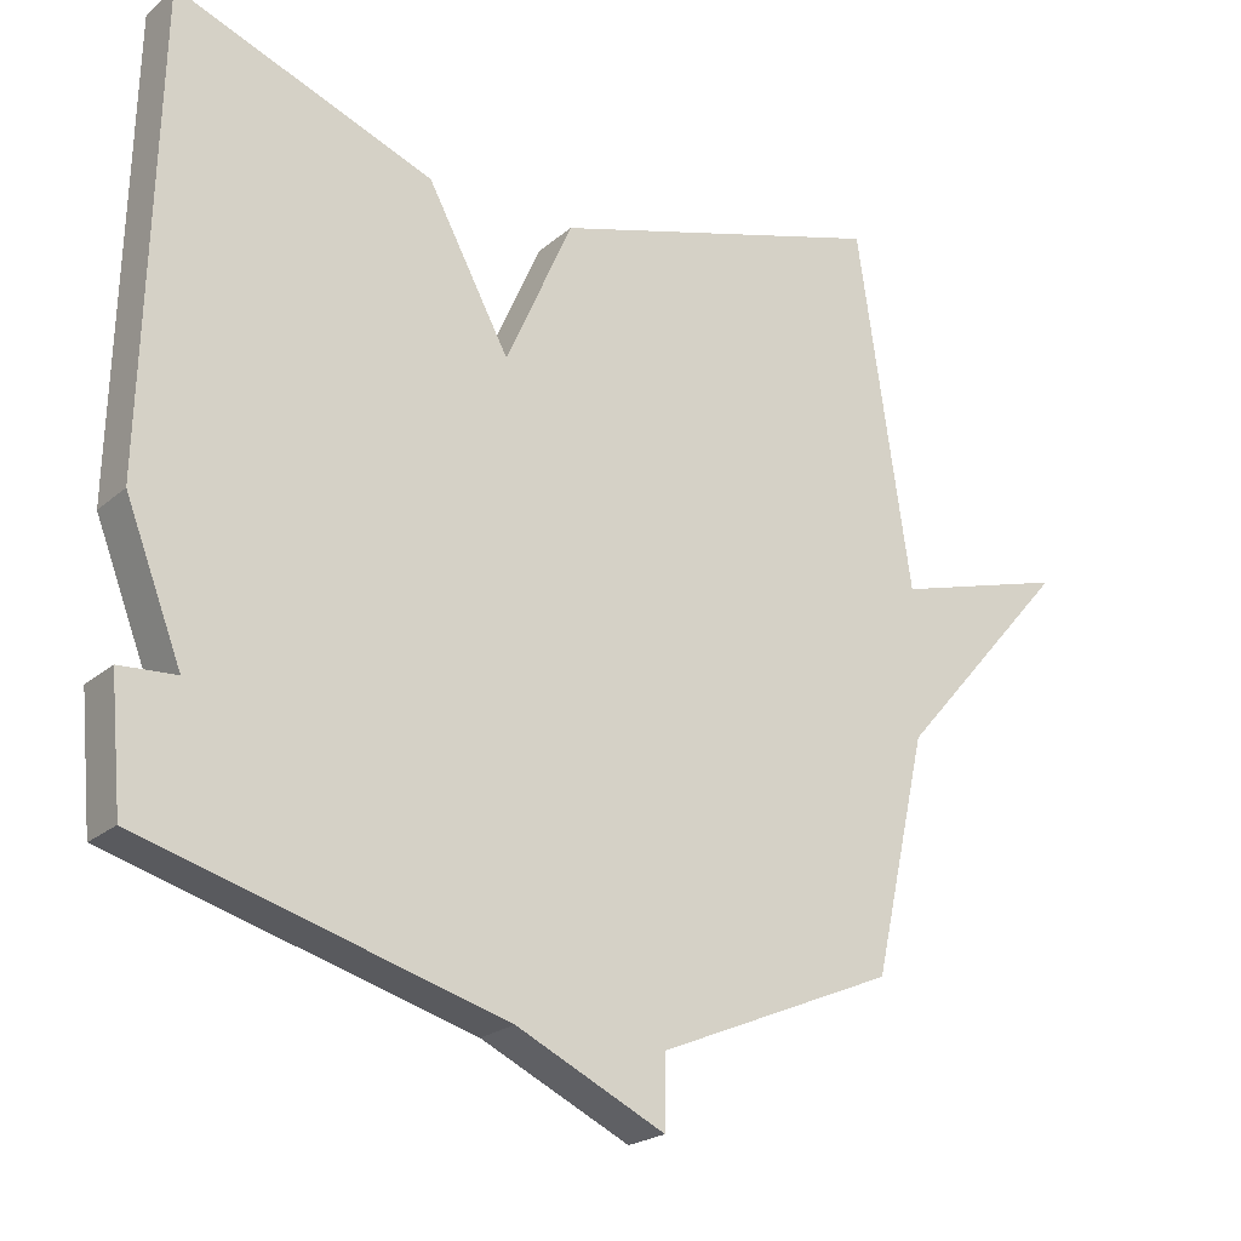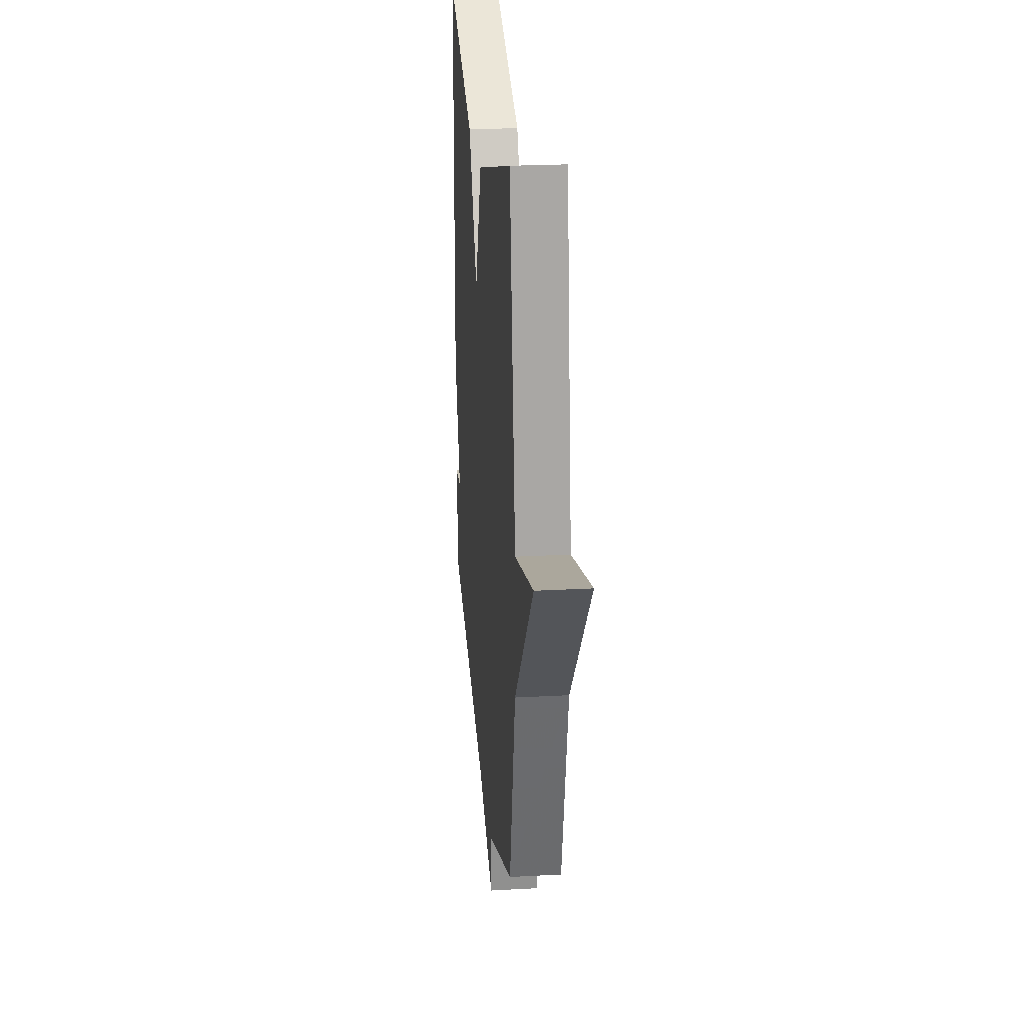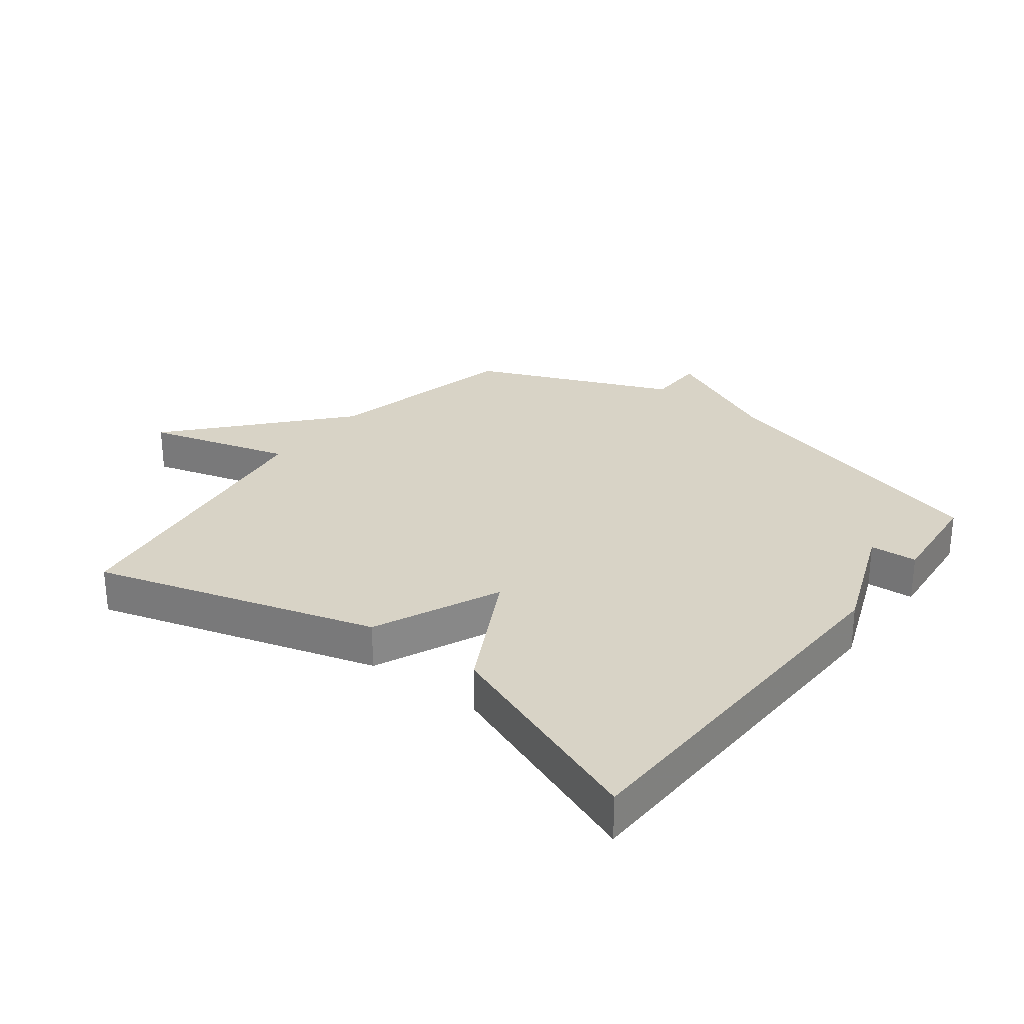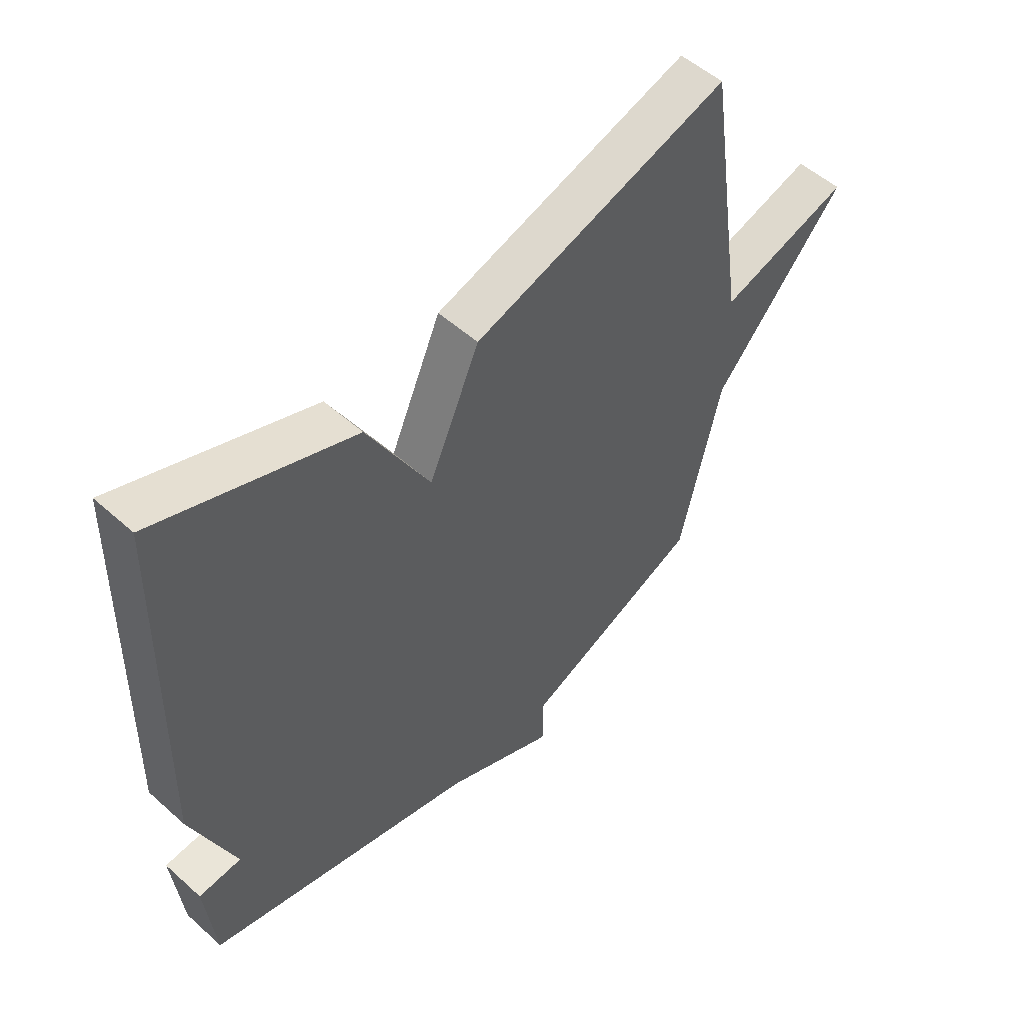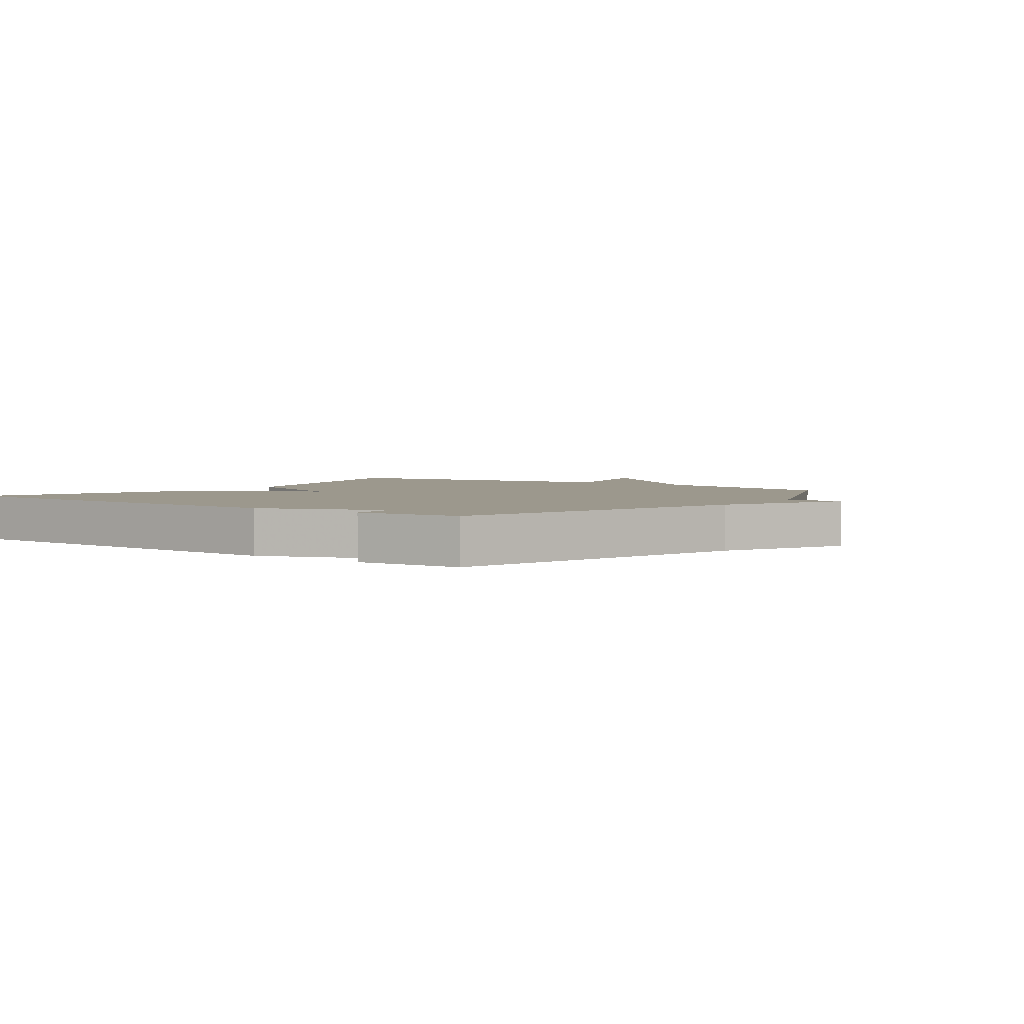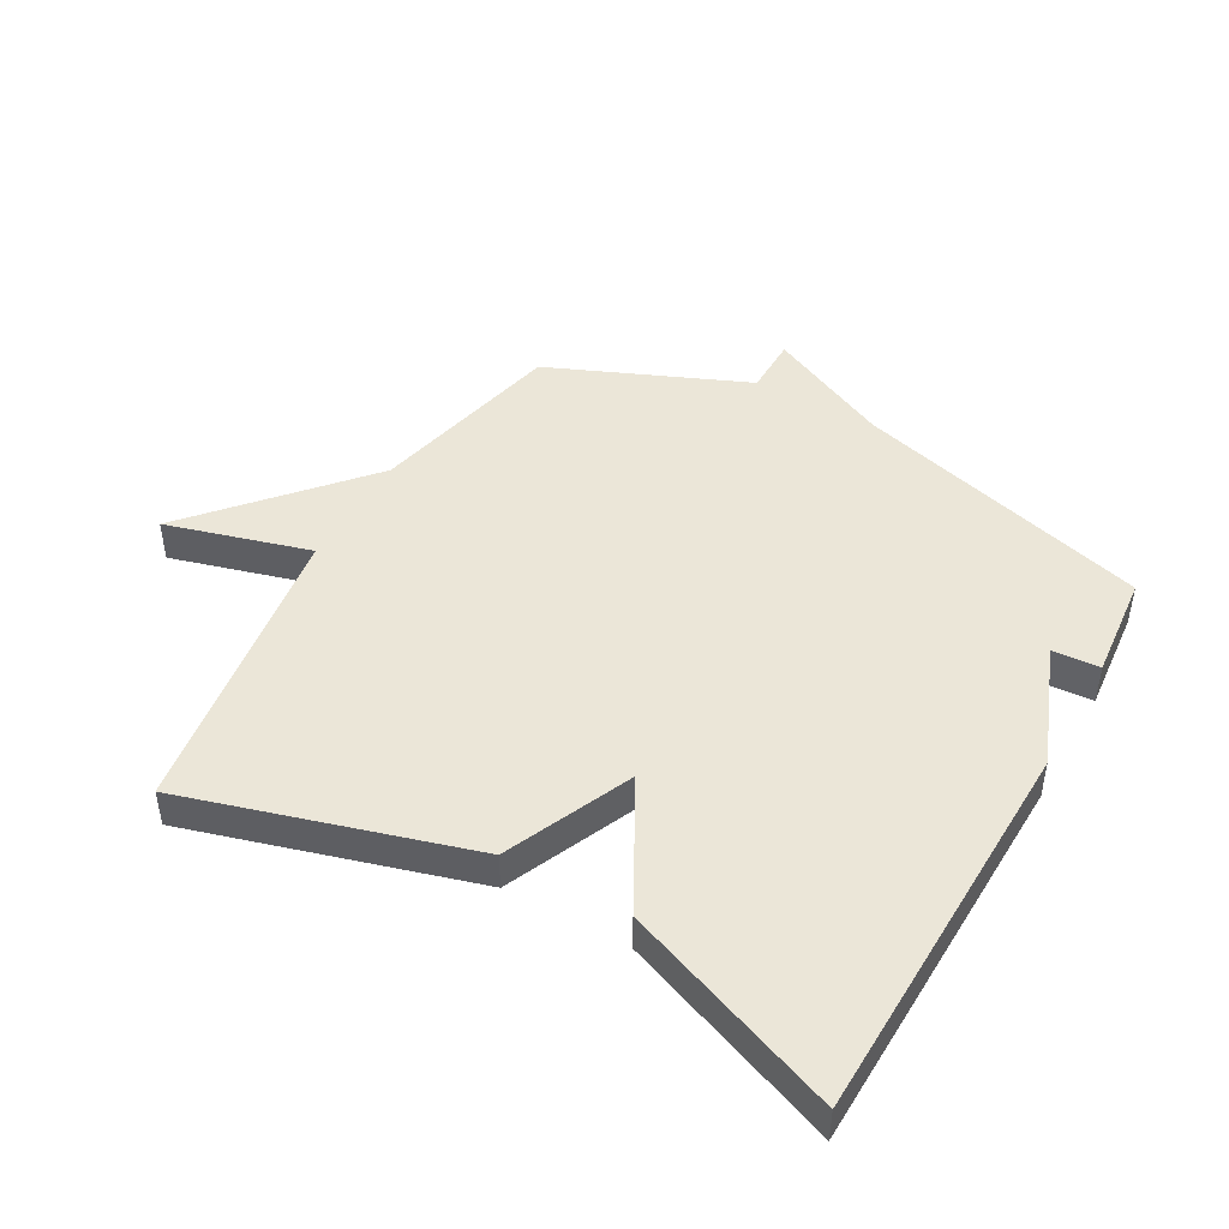
<metadata>
{"format":"obj","ext":"obj","renderer":"f3d","projection":"perspective","resolution":1024,"background":"white","views":[{"elev":-22.2,"azim":144.9,"up":"+Z"},{"elev":24.2,"azim":-95.2,"up":"+Z"},{"elev":28.0,"azim":37.5,"up":"+Y"},{"elev":53.1,"azim":133.7,"up":"+Z"},{"elev":3.1,"azim":126.3,"up":"+Y"},{"elev":46.1,"azim":29.4,"up":"+Y"}]}
</metadata>
<code>
v -0.5 0.07 -0.5
v -0.572 0.07 -0.183
v -0.805 0.07 0.083
v -0.572 0.07 0.017
v -0.5 0.07 0.5
v -0.046 0.07 0.367
v 0.044 0.07 0.163
v 0.154 0.07 0.367
v 0.5 0.07 0.5
v 0.516 0.07 -0.13
v 0.44 0.07 -0.325
v 0.516 0.07 -0.33
v 0.5 0.07 -0.5
v 0.019 0.07 -0.635
v -0.18 0.07 -0.729
v -0.181 0.07 -0.635
v -0.5 0 -0.5
v -0.572 0 -0.183
v -0.805 0 0.083
v -0.572 0 0.017
v -0.5 0 0.5
v -0.046 0 0.367
v 0.044 0 0.163
v 0.154 0 0.367
v 0.5 0 0.5
v 0.516 0 -0.13
v 0.44 0 -0.325
v 0.516 0 -0.33
v 0.5 0 -0.5
v 0.019 0 -0.635
v -0.18 0 -0.729
v -0.181 0 -0.635
f 14 15 16
f 14 16 1
f 13 14 1
f 12 13 1
f 11 12 1
f 9 10 11
f 8 9 11
f 7 8 11
f 7 11 1 2
f 6 7 2
f 5 6 2
f 4 5 2
f 2 3 4
f 32 31 30
f 17 32 30
f 17 30 29
f 17 29 28
f 17 28 27
f 27 26 25
f 27 25 24
f 27 24 23
f 18 17 27 23
f 18 23 22
f 18 22 21
f 18 21 20
f 20 19 18
f 1 17 18 2
f 2 18 19 3
f 3 19 20 4
f 4 20 21 5
f 5 21 22 6
f 6 22 23 7
f 7 23 24 8
f 8 24 25 9
f 9 25 26 10
f 10 26 27 11
f 11 27 28 12
f 12 28 29 13
f 13 29 30 14
f 14 30 31 15
f 15 31 32 16
f 16 32 17 1

</code>
